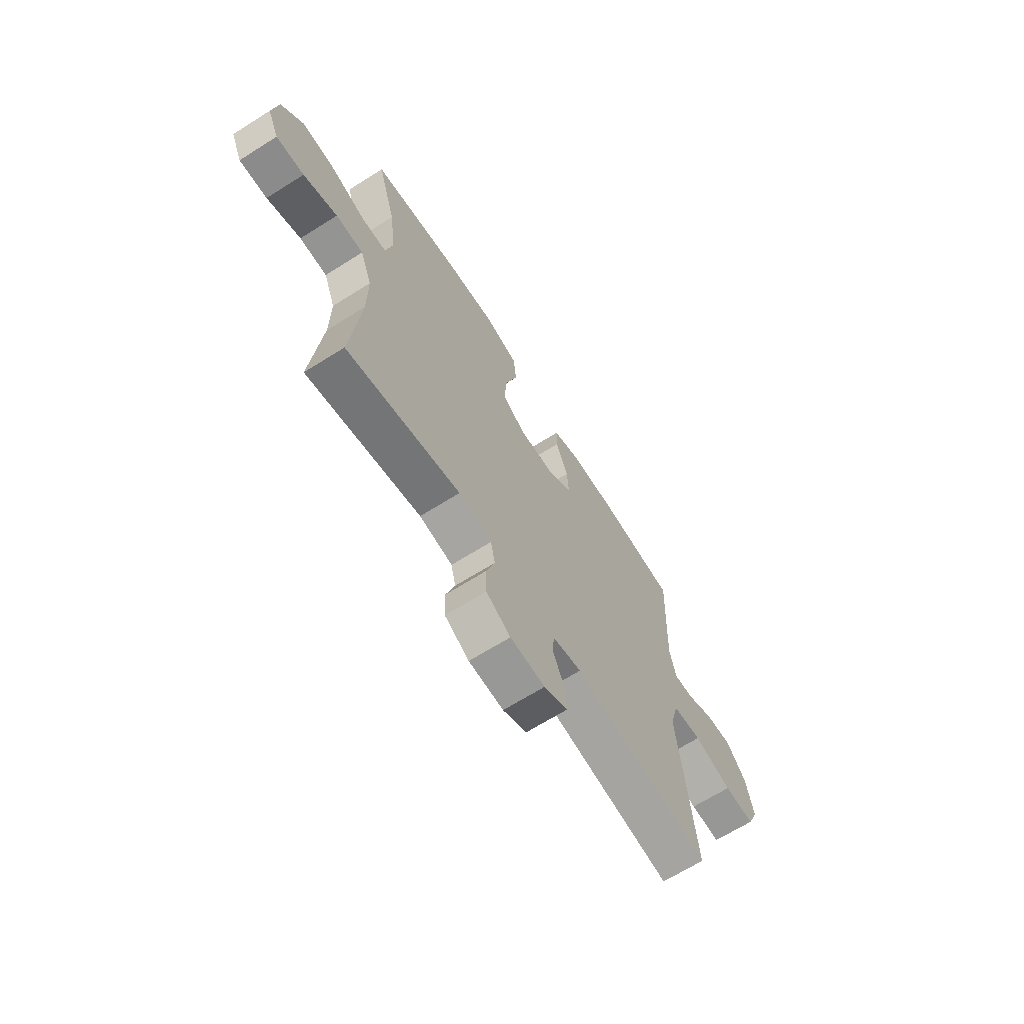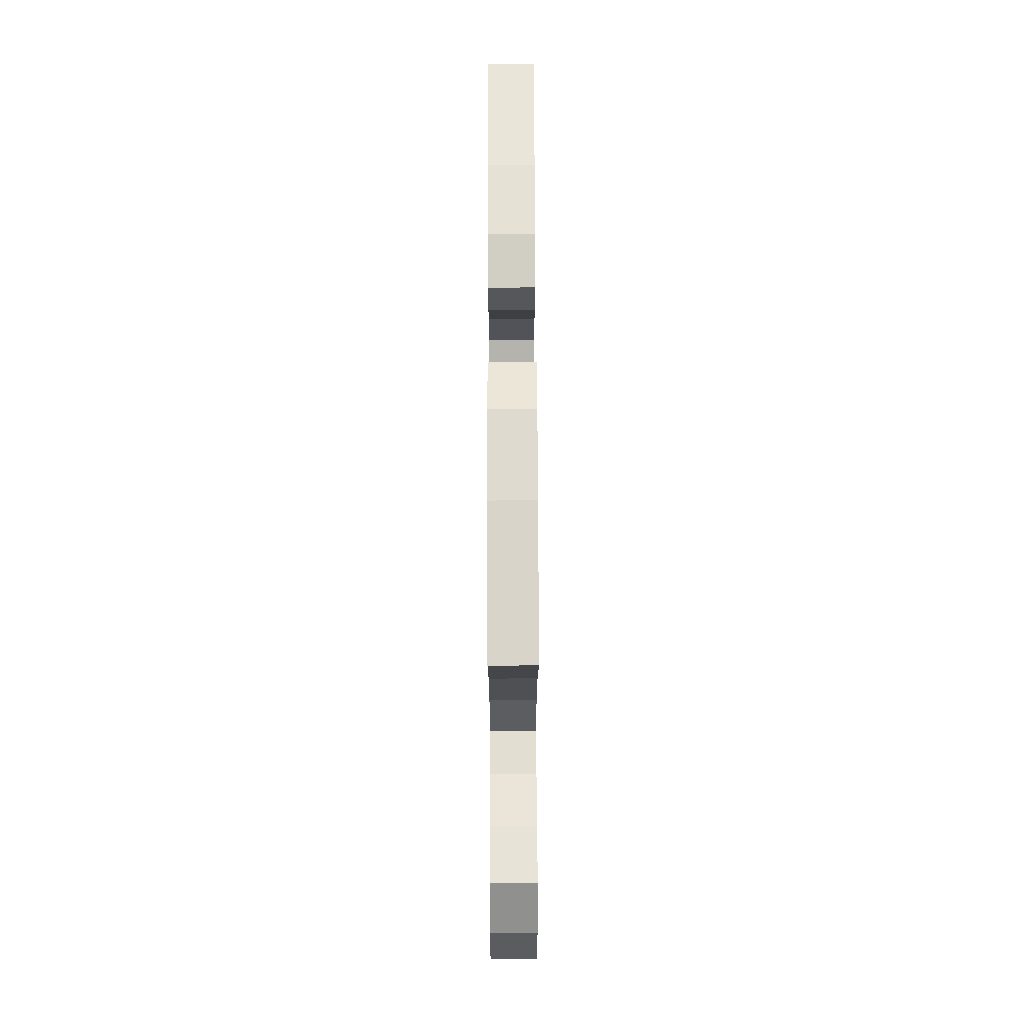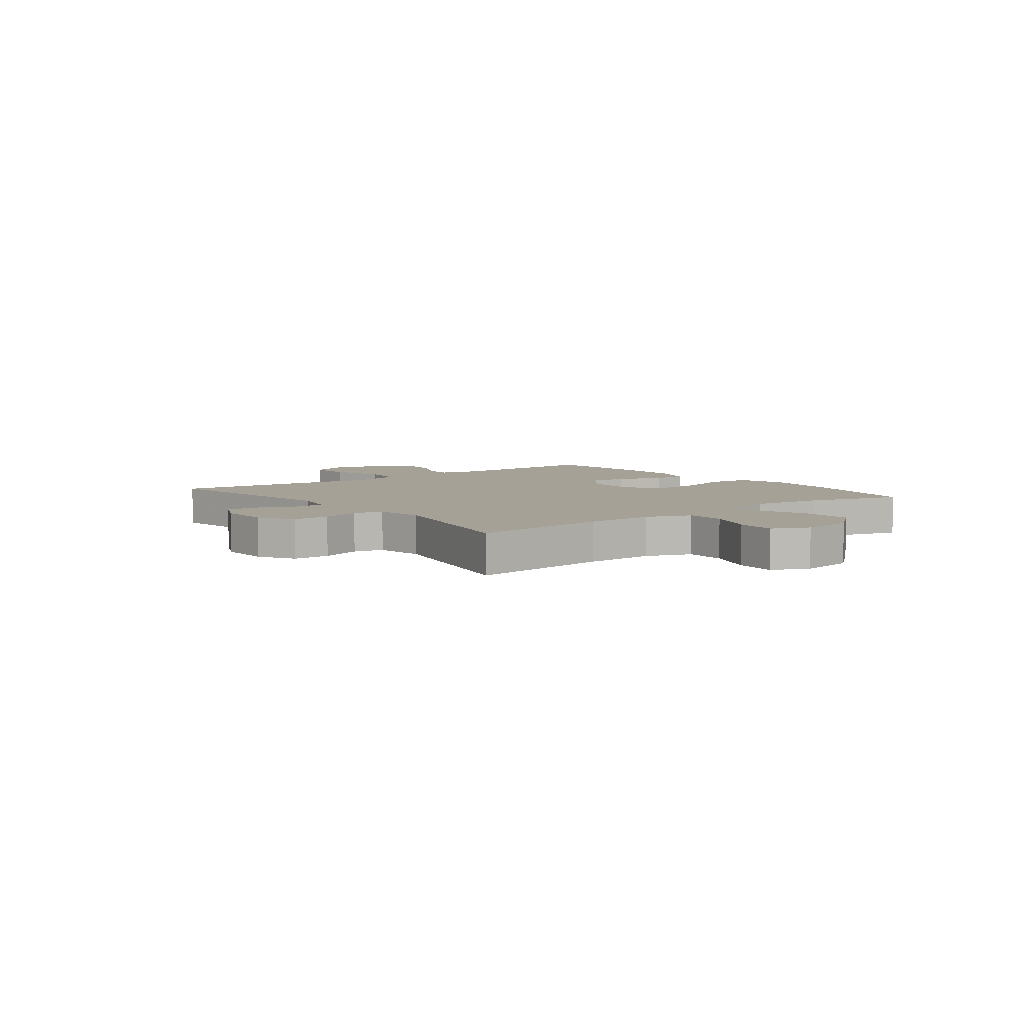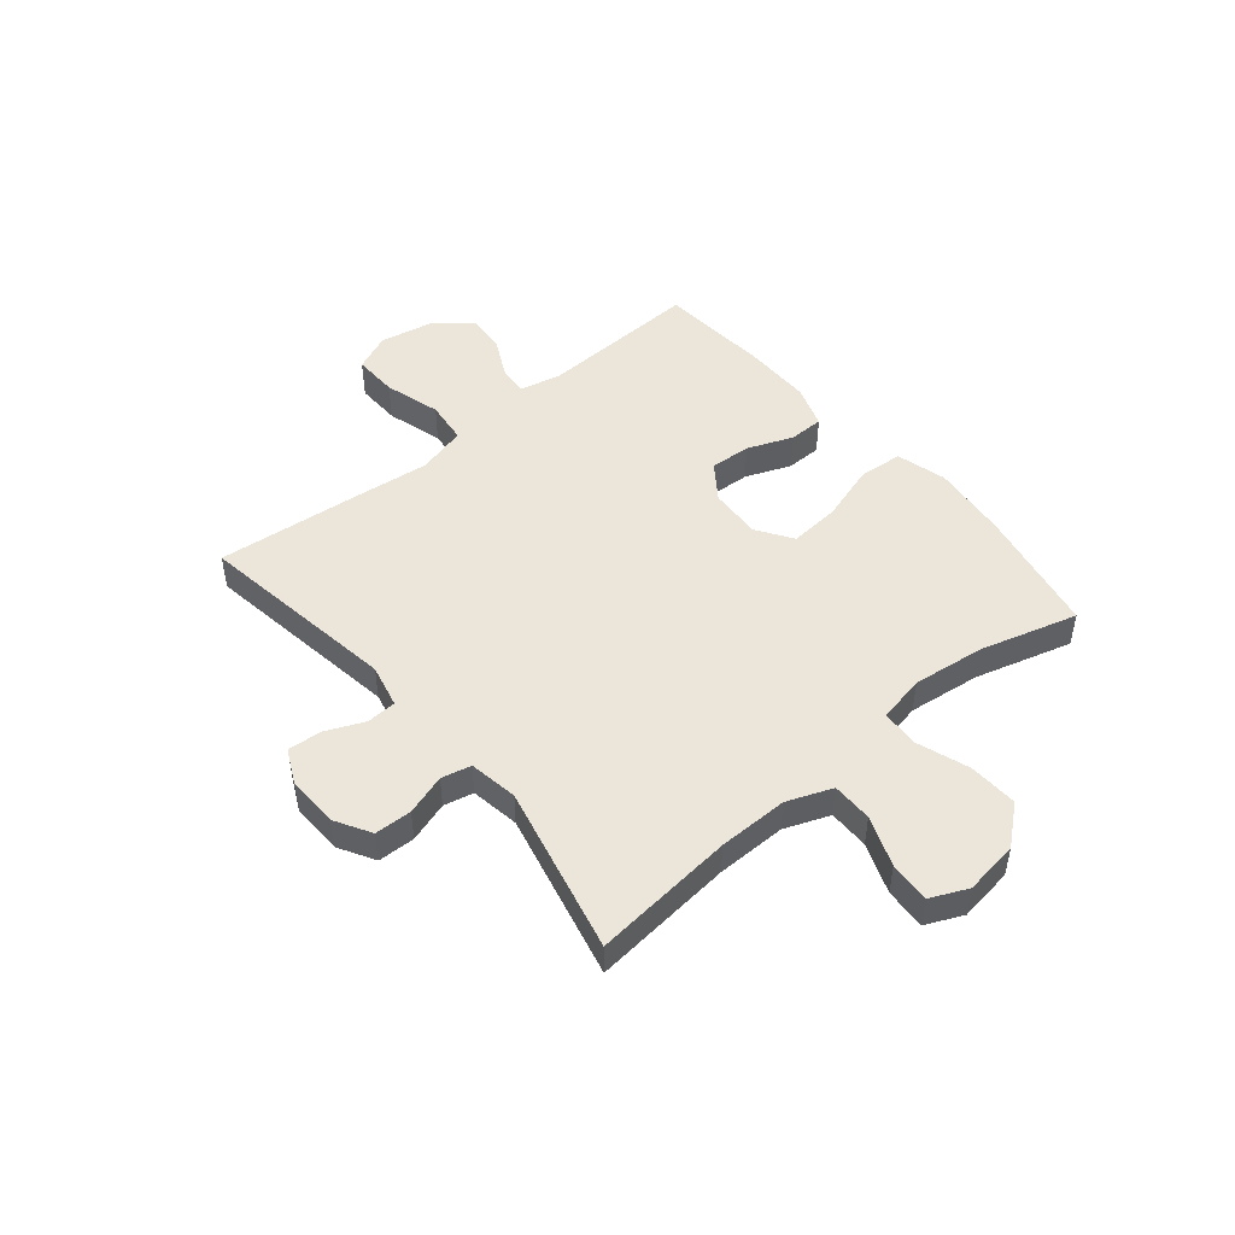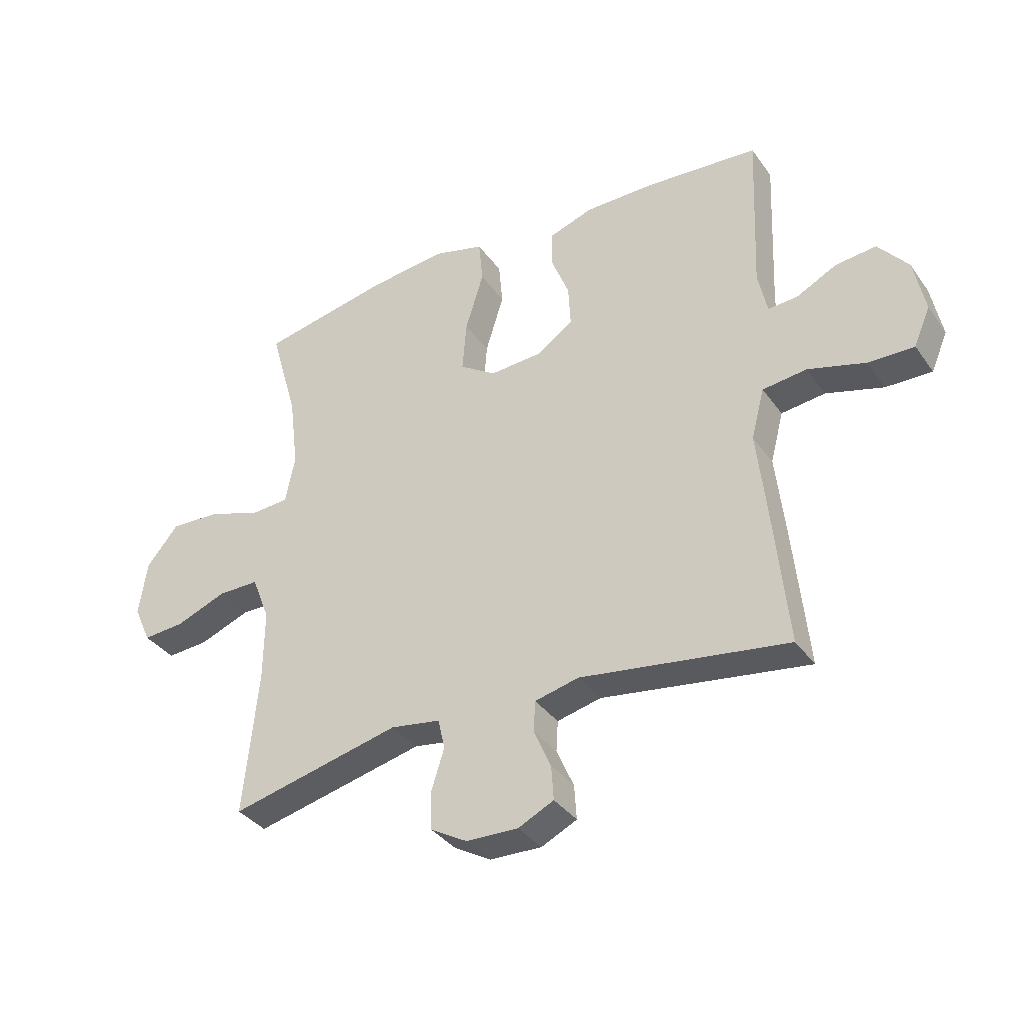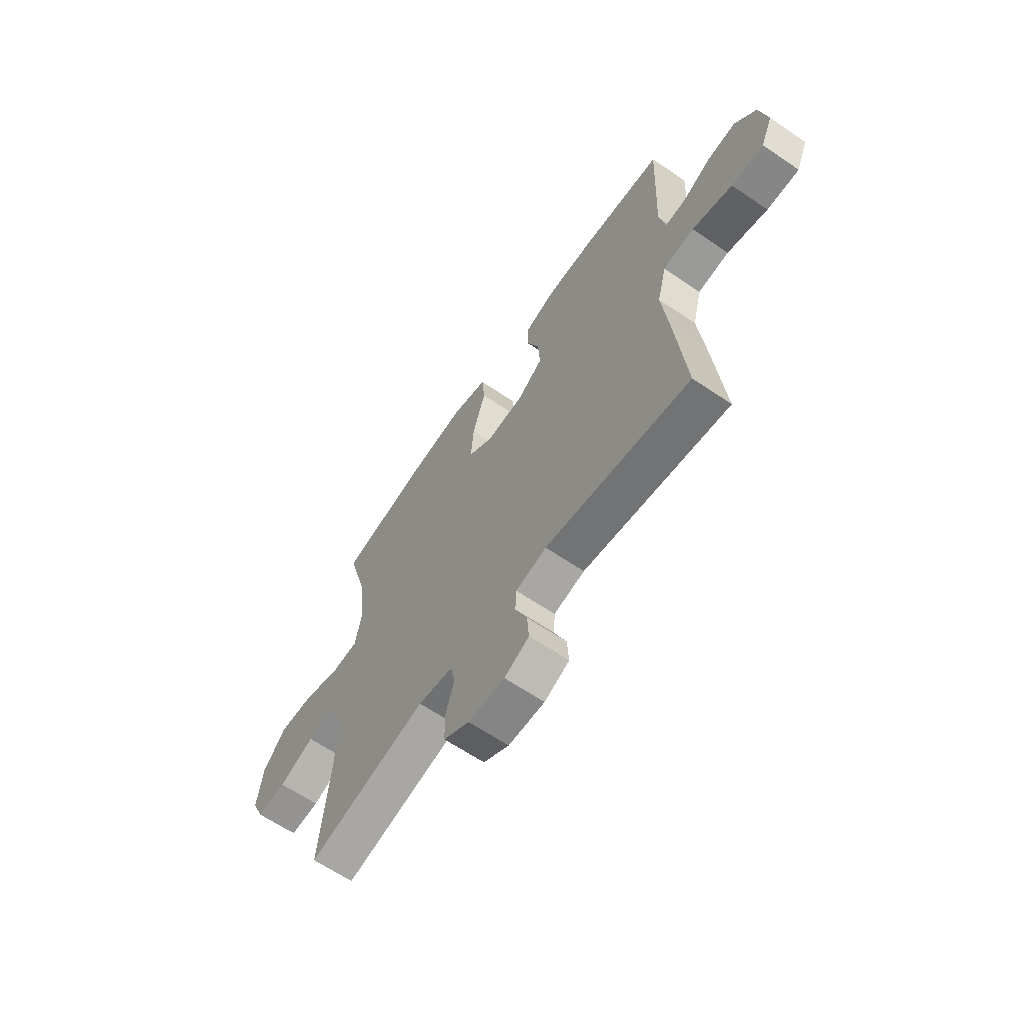
<metadata>
{"format":"obj","ext":"obj","renderer":"f3d","projection":"perspective","resolution":1024,"background":"white","views":[{"elev":-67.0,"azim":-57.7,"up":"+Z"},{"elev":64.3,"azim":-90.2,"up":"+Z"},{"elev":6.0,"azim":-127.8,"up":"+Y"},{"elev":48.5,"azim":-129.8,"up":"+Y"},{"elev":-36.0,"azim":30.8,"up":"+Z"},{"elev":-63.4,"azim":55.5,"up":"+Z"}]}
</metadata>
<code>
v 0.5 0.07 -0.5
v 0.139 0.07 -0.446
v 0.062 0.07 -0.464
v 0.059 0.07 -0.517
v 0.089 0.07 -0.586
v 0.093 0.07 -0.646
v 0.031 0.07 -0.676
v -0.06 0.07 -0.673
v -0.124 0.07 -0.636
v -0.126 0.07 -0.57
v -0.103 0.07 -0.498
v -0.115 0.07 -0.445
v -0.202 0.07 -0.431
v -0.5 0.07 -0.5
v -0.475 0.07 -0.248
v -0.474 0.07 -0.124
v -0.505 0.07 -0.044
v -0.577 0.07 -0.044
v -0.666 0.07 -0.078
v -0.739 0.07 -0.083
v -0.769 0.07 -0.017
v -0.755 0.07 0.08
v -0.699 0.07 0.147
v -0.611 0.07 0.143
v -0.519 0.07 0.111
v -0.452 0.07 0.115
v -0.435 0.07 0.199
v -0.451 0.07 0.328
v -0.5 0.07 0.5
v -0.273 0.07 0.545
v -0.138 0.07 0.56
v -0.049 0.07 0.536
v -0.042 0.07 0.459
v -0.074 0.07 0.355
v -0.081 0.07 0.266
v -0.018 0.07 0.224
v 0.075 0.07 0.229
v 0.138 0.07 0.274
v 0.134 0.07 0.347
v 0.102 0.07 0.428
v 0.103 0.07 0.49
v 0.18 0.07 0.516
v 0.301 0.07 0.516
v 0.5 0.07 0.5
v 0.488 0.07 0.214
v 0.504 0.07 0.139
v 0.555 0.07 0.142
v 0.626 0.07 0.178
v 0.697 0.07 0.185
v 0.749 0.07 0.121
v 0.768 0.07 0.025
v 0.739 0.07 -0.042
v 0.659 0.07 -0.04
v 0.559 0.07 -0.011
v 0.482 0.07 -0.02
v 0.459 0.07 -0.108
v 0.474 0.07 -0.242
v 0.5 0 -0.5
v 0.139 0 -0.446
v 0.062 0 -0.464
v 0.059 0 -0.517
v 0.089 0 -0.586
v 0.093 0 -0.646
v 0.031 0 -0.676
v -0.06 0 -0.673
v -0.124 0 -0.636
v -0.126 0 -0.57
v -0.103 0 -0.498
v -0.115 0 -0.445
v -0.202 0 -0.431
v -0.5 0 -0.5
v -0.475 0 -0.248
v -0.474 0 -0.124
v -0.505 0 -0.044
v -0.577 0 -0.044
v -0.666 0 -0.078
v -0.739 0 -0.083
v -0.769 0 -0.017
v -0.755 0 0.08
v -0.699 0 0.147
v -0.611 0 0.143
v -0.519 0 0.111
v -0.452 0 0.115
v -0.435 0 0.199
v -0.451 0 0.328
v -0.5 0 0.5
v -0.273 0 0.545
v -0.138 0 0.56
v -0.049 0 0.536
v -0.042 0 0.459
v -0.074 0 0.355
v -0.081 0 0.266
v -0.018 0 0.224
v 0.075 0 0.229
v 0.138 0 0.274
v 0.134 0 0.347
v 0.102 0 0.428
v 0.103 0 0.49
v 0.18 0 0.516
v 0.301 0 0.516
v 0.5 0 0.5
v 0.488 0 0.214
v 0.504 0 0.139
v 0.555 0 0.142
v 0.626 0 0.178
v 0.697 0 0.185
v 0.749 0 0.121
v 0.768 0 0.025
v 0.739 0 -0.042
v 0.659 0 -0.04
v 0.559 0 -0.011
v 0.482 0 -0.02
v 0.459 0 -0.108
v 0.474 0 -0.242
f 56 57 1 2
f 55 56 2 3
f 51 52 53 54
f 51 54 55
f 50 51 55
f 47 48 49 50
f 46 47 50 55
f 45 46 55 3
f 43 44 45 3
f 39 40 41 42
f 38 39 42 43
f 31 32 33 34
f 31 34 35
f 28 29 30 31
f 27 28 31 35
f 26 27 35 36
f 22 23 24 25
f 22 25 26
f 21 22 26
f 18 19 20 21
f 17 18 21 26
f 16 17 26 36
f 13 14 15
f 12 13 15 16
f 8 9 10 11
f 8 11 12
f 7 8 12
f 4 5 6 7
f 3 4 7 12
f 38 43 3 12
f 12 16 36 37
f 12 37 38
f 59 58 114 113
f 60 59 113 112
f 111 110 109 108
f 112 111 108
f 112 108 107
f 107 106 105 104
f 112 107 104 103
f 60 112 103 102
f 60 102 101 100
f 99 98 97 96
f 100 99 96 95
f 91 90 89 88
f 92 91 88
f 88 87 86 85
f 92 88 85 84
f 93 92 84 83
f 82 81 80 79
f 83 82 79
f 83 79 78
f 78 77 76 75
f 83 78 75 74
f 93 83 74 73
f 72 71 70
f 73 72 70 69
f 68 67 66 65
f 69 68 65
f 69 65 64
f 64 63 62 61
f 69 64 61 60
f 69 60 100 95
f 94 93 73 69
f 95 94 69
f 1 58 59 2
f 2 59 60 3
f 3 60 61 4
f 4 61 62 5
f 5 62 63 6
f 6 63 64 7
f 7 64 65 8
f 8 65 66 9
f 9 66 67 10
f 10 67 68 11
f 11 68 69 12
f 12 69 70 13
f 13 70 71 14
f 14 71 72 15
f 15 72 73 16
f 16 73 74 17
f 17 74 75 18
f 18 75 76 19
f 19 76 77 20
f 20 77 78 21
f 21 78 79 22
f 22 79 80 23
f 23 80 81 24
f 24 81 82 25
f 25 82 83 26
f 26 83 84 27
f 27 84 85 28
f 28 85 86 29
f 29 86 87 30
f 30 87 88 31
f 31 88 89 32
f 32 89 90 33
f 33 90 91 34
f 34 91 92 35
f 35 92 93 36
f 36 93 94 37
f 37 94 95 38
f 38 95 96 39
f 39 96 97 40
f 40 97 98 41
f 41 98 99 42
f 42 99 100 43
f 43 100 101 44
f 44 101 102 45
f 45 102 103 46
f 46 103 104 47
f 47 104 105 48
f 48 105 106 49
f 49 106 107 50
f 50 107 108 51
f 51 108 109 52
f 52 109 110 53
f 53 110 111 54
f 54 111 112 55
f 55 112 113 56
f 56 113 114 57
f 57 114 58 1

</code>
